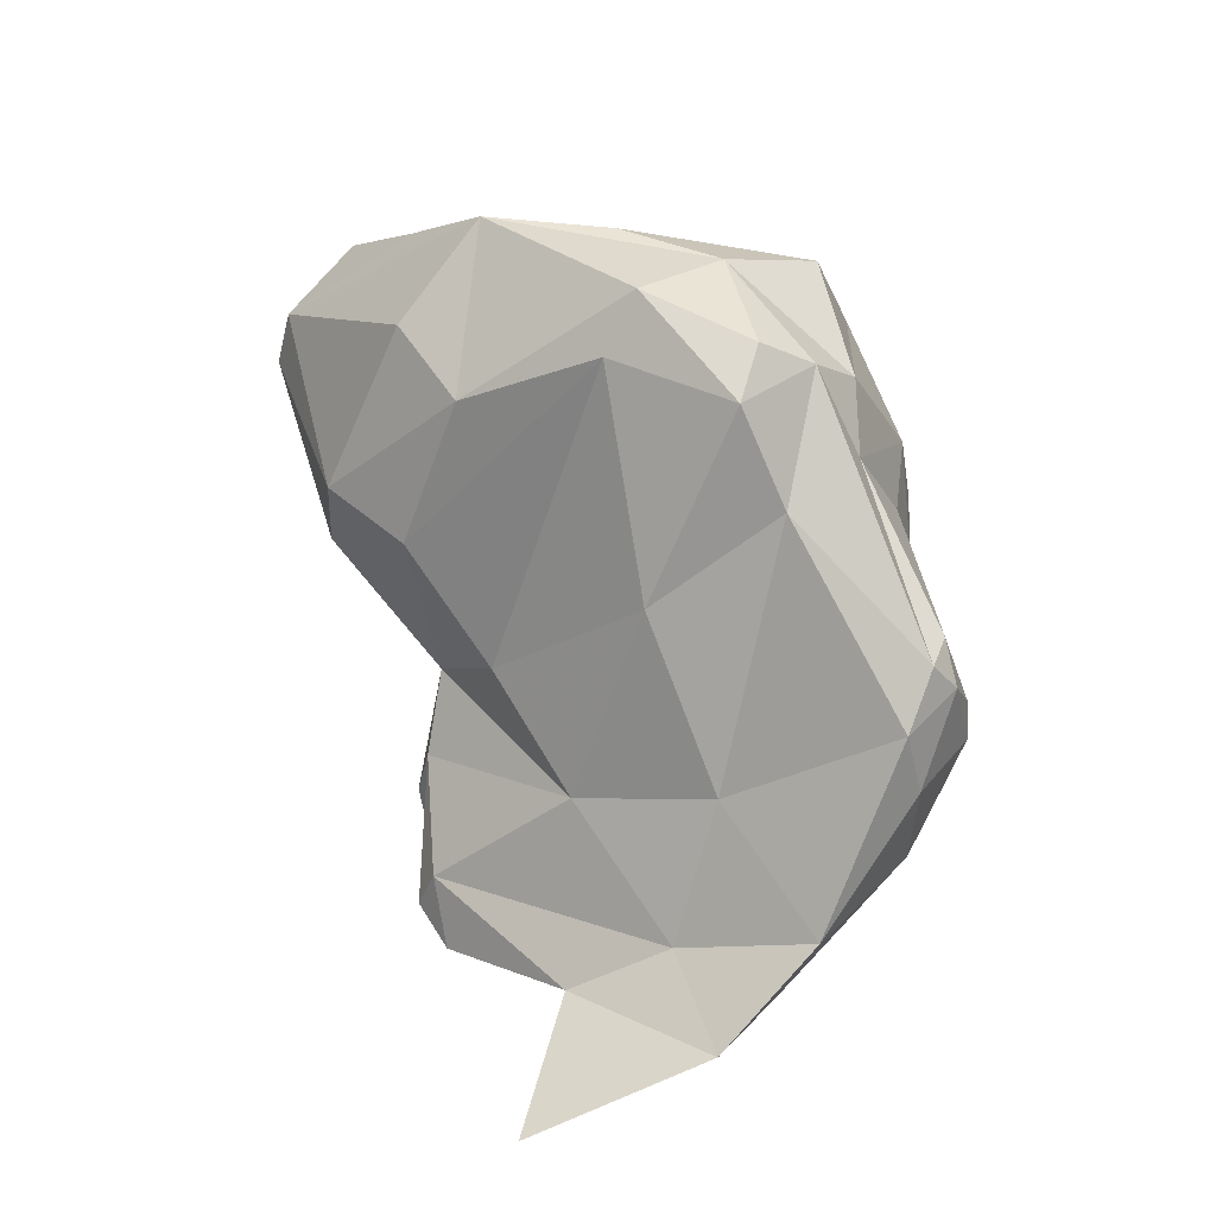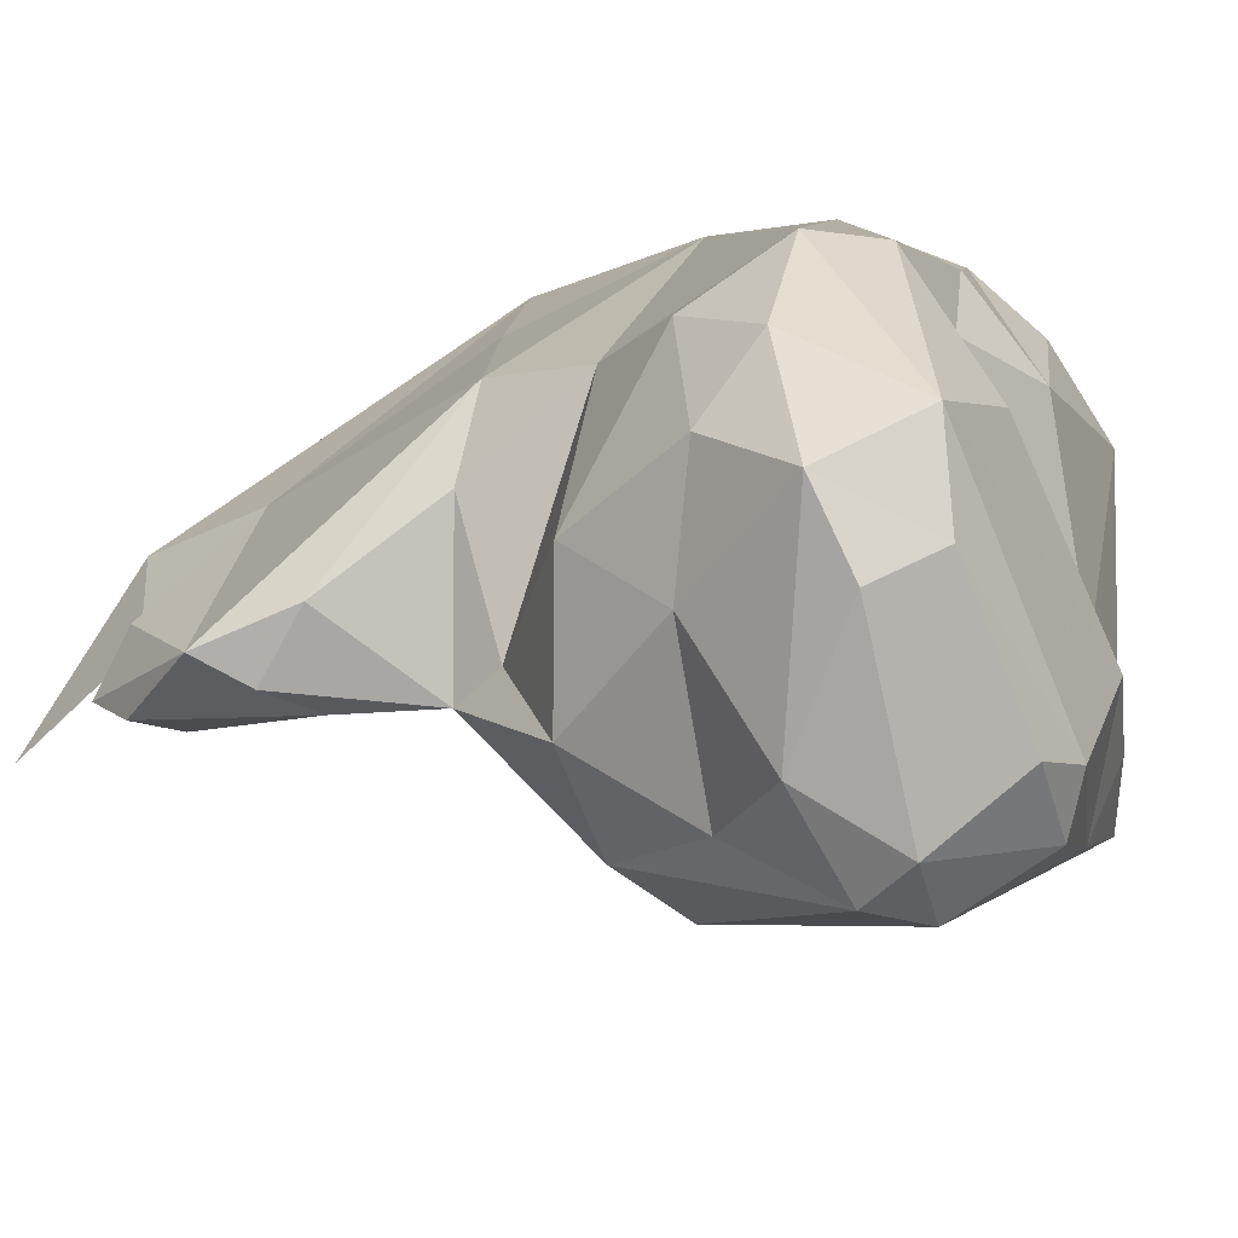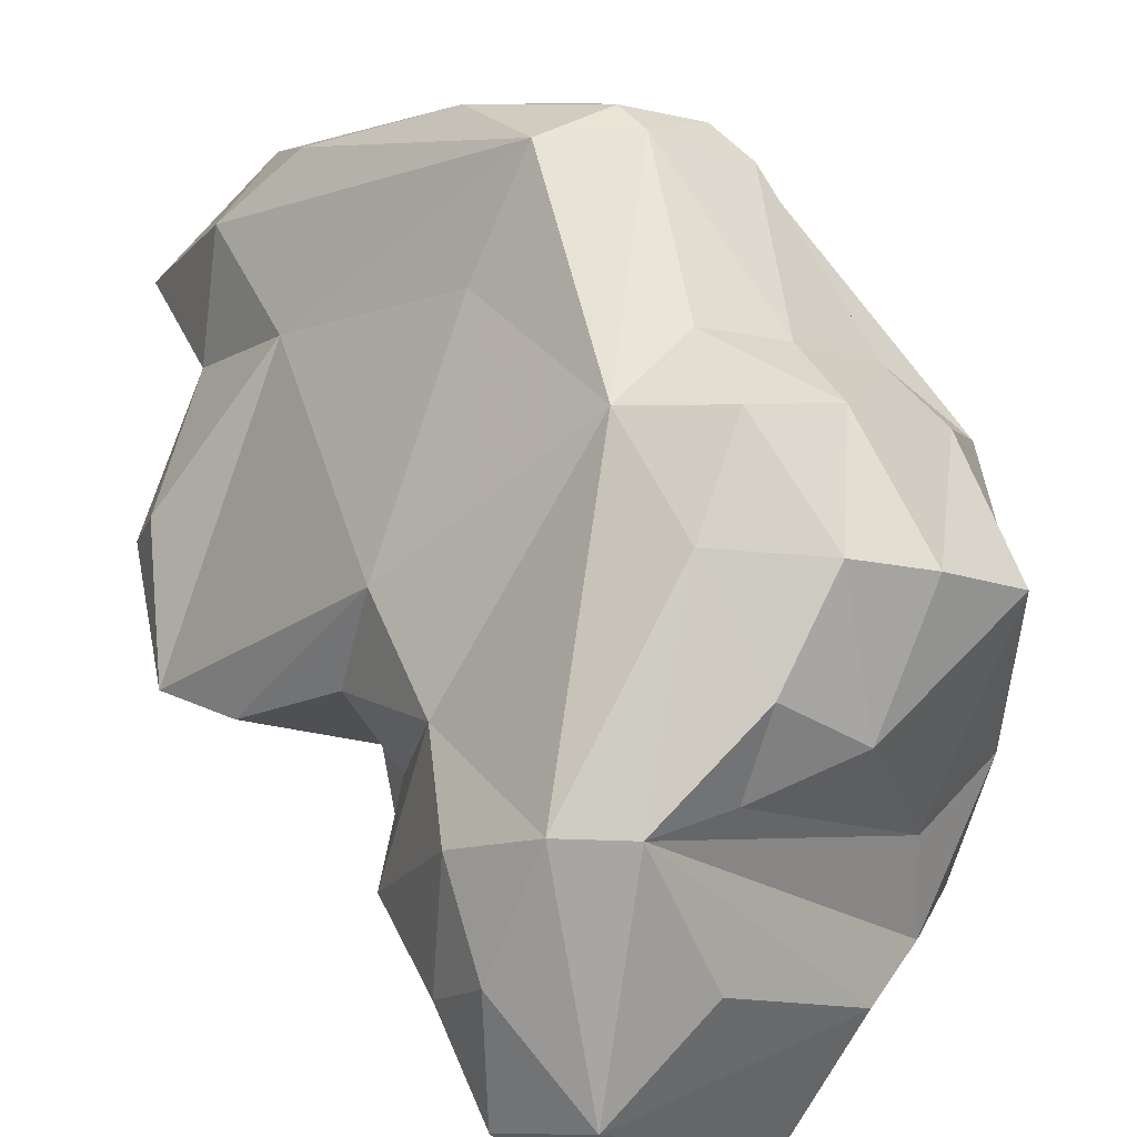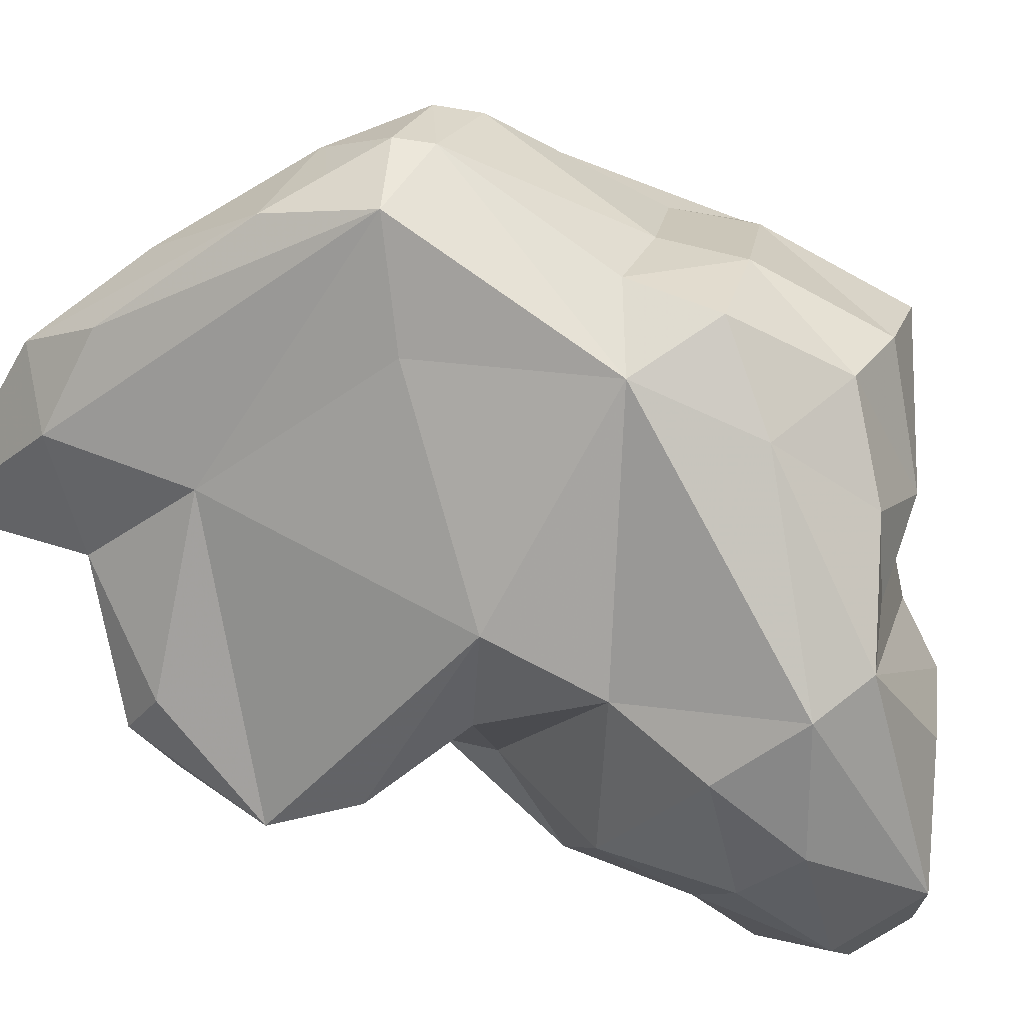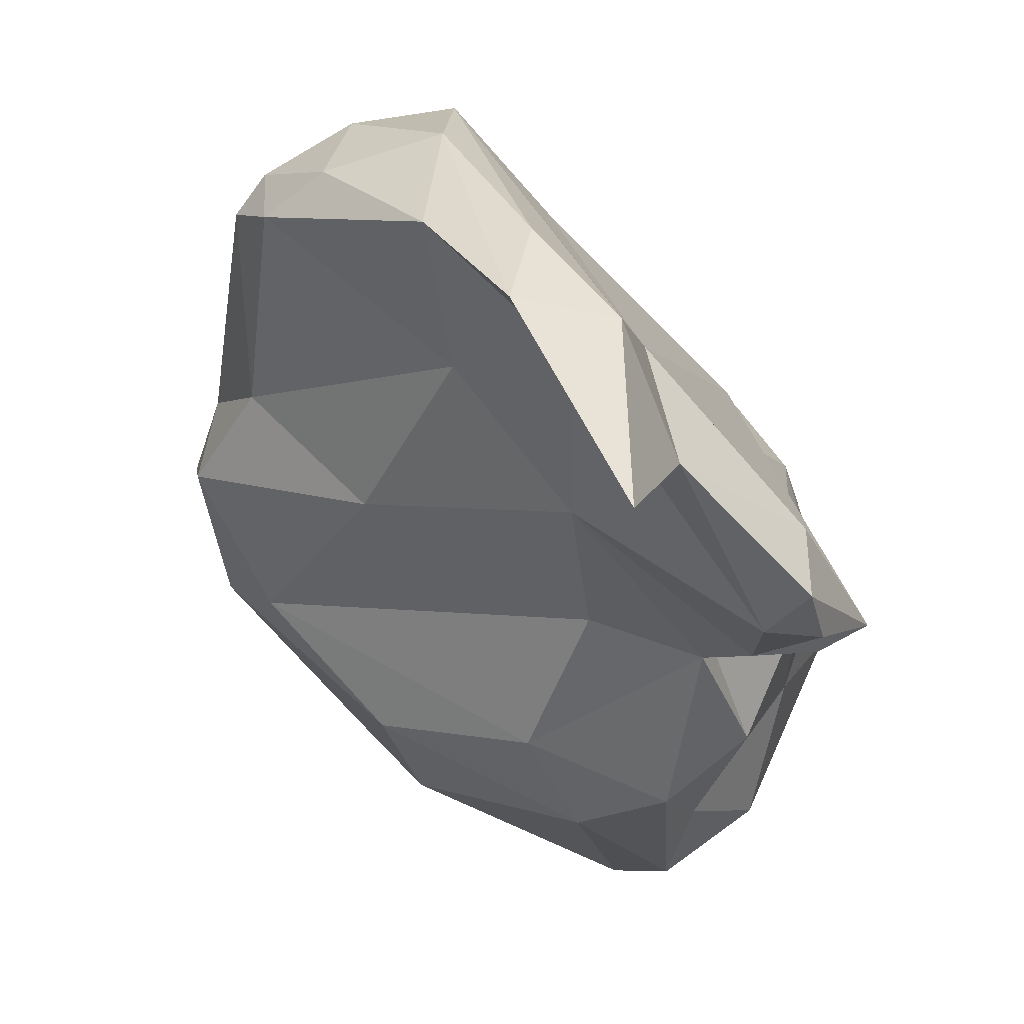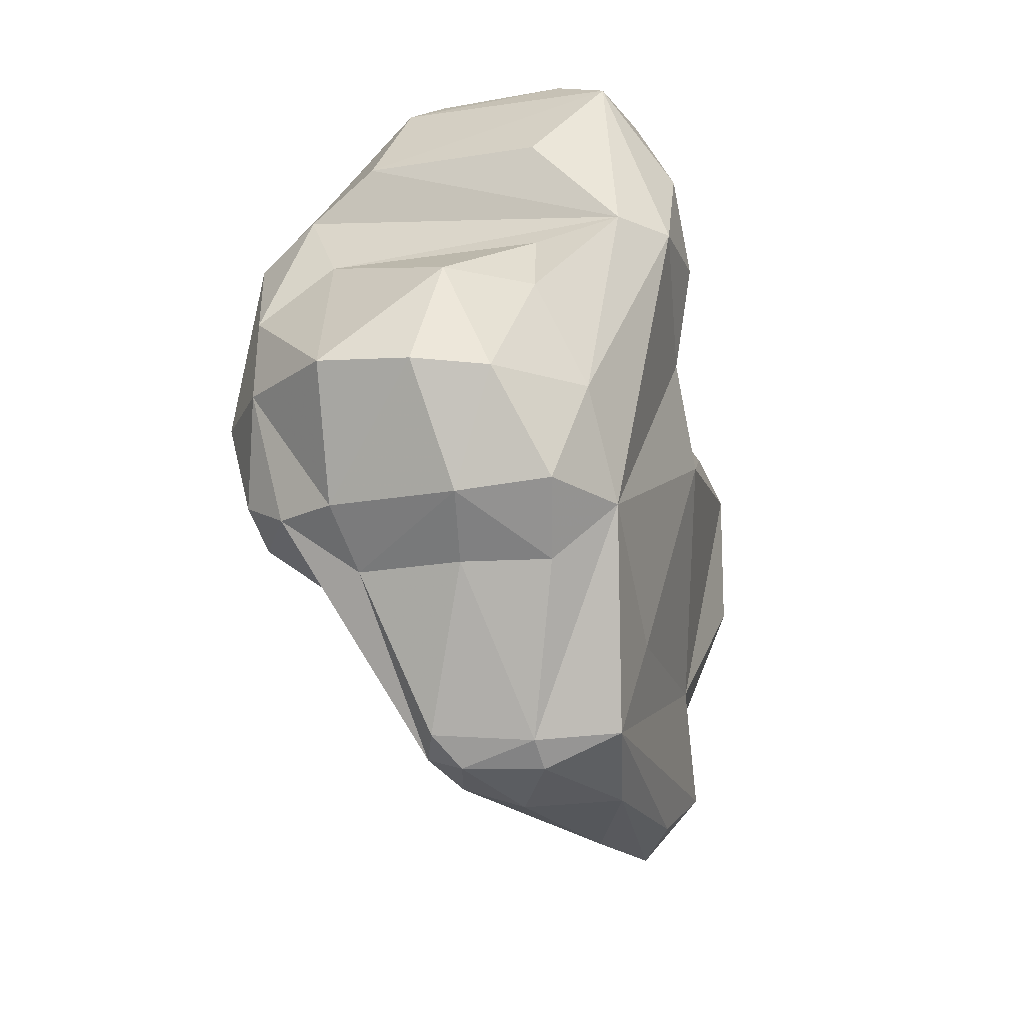
<metadata>
{"format":"obj","ext":"obj","renderer":"f3d","projection":"perspective","resolution":1024,"background":"white","views":[{"elev":-38.5,"azim":74.2,"up":"+Z"},{"elev":-26.0,"azim":-40.5,"up":"+Y"},{"elev":46.8,"azim":-19.2,"up":"+Y"},{"elev":57.3,"azim":-62.7,"up":"+Y"},{"elev":-2.9,"azim":-164.1,"up":"+Y"},{"elev":20.7,"azim":157.7,"up":"+Z"}]}
</metadata>
<code>
v 176.5 268.3 90
v 178.3 269.2 92.7
v 180.3 267.3 90.92
v 177.3 267.9 86.28
v 177.3 269 84.49
v 179.1 268 86.41
v 180.9 272.3 95.3
v 178.2 267.5 90.79
v 177.7 271.1 85.57
v 180.4 268.9 99.93
v 180.6 269.9 104.7
v 180.4 271.2 75.34
v 181.5 266.2 102.9
v 182.5 267.3 93.45
v 181.1 267.8 107.9
v 181.9 264.6 98.11
v 181.5 272.3 106.5
v 181.5 274.1 103.1
v 180.5 272.8 81.48
v 181.8 276.8 79.59
v 182.5 265.1 108.2
v 184.1 266.2 109.6
v 182.6 267.9 95.27
v 183.5 269.5 110
v 183.2 261.8 104.8
v 185.1 271.7 86.64
v 184.5 262.4 97.09
v 182.3 276.5 84.81
v 184.4 261.9 101
v 186.2 260.1 106.1
v 182.3 274.8 99.24
v 181.9 276 95.03
v 186.1 259.6 104.1
v 186 276.5 106.3
v 189.7 262.9 108.2
v 188.5 264.5 94.08
v 185.7 268.5 91.3
v 184.5 279.5 80.14
v 183.6 276.4 105.3
v 187.6 261.7 96.93
v 187.9 262.4 108.3
v 187.6 271.5 108.3
v 184.4 277.2 77.38
v 186.7 281.4 89.88
v 183.8 275.8 81.86
v 192.8 266.6 106.8
v 190.3 261.5 106.8
v 190.3 278.3 104.4
v 187.8 279.8 80.32
v 189 275.5 105.3
v 188.5 282.3 96.55
v 189.2 281.1 101
v 188.4 276.1 85.21
v 188.4 283.1 84.11
v 188.2 259.5 104.7
v 189.2 284.6 87.97
v 193.8 263.1 104.4
v 198.2 269.2 95.62
v 194.3 265 96.06
v 193 280.5 102.2
v 192.2 282.1 84.09
v 191.5 282.9 94.94
v 192.7 272.2 89.52
v 194.4 280.9 84.71
v 194 262.8 99.47
v 192.2 284.1 86.71
v 191.6 283 98.31
v 195.5 269.4 103.4
v 192.6 284 88.03
v 193.1 275.7 104.8
v 195.3 265.9 104.5
v 197.2 264.9 102.3
v 195.1 282.5 86.57
v 196.1 281.8 87.87
v 194.5 281.1 94.65
v 198.7 277 102
v 195.8 279.2 102.4
v 194.9 281.5 97.69
v 200.3 269.8 97.09
v 197.2 275.9 91.07
v 196 281.3 86.54
v 197.7 278.5 93.71
v 198.8 269.5 101.4
v 199.9 273.4 93.03
v 198.8 278.1 96.51
v 200.2 273 99.51
v 200.8 273.9 95.16
v 200.1 276.2 95.37
g foo
f 35 24 22
f 41 35 22
f 47 35 41
f 22 24 15
f 21 22 15
f 30 22 21
f 41 22 30
f 47 41 30
f 55 47 30
f 25 21 15
f 21 25 30
f 33 30 25
f 33 55 30
f 34 24 42
f 46 42 24
f 35 46 24
f 46 35 57
f 34 39 24
f 57 35 47
f 24 39 17
f 15 24 17
f 55 57 47
f 15 17 11
f 13 15 11
f 13 25 15
f 13 29 25
f 33 25 29
f 55 33 40
f 46 34 42
f 71 34 46
f 71 46 57
f 72 71 57
f 72 57 55
f 18 17 39
f 17 18 11
f 65 72 55
f 18 10 11
f 40 65 55
f 11 10 13
f 16 13 10
f 29 13 16
f 27 29 16
f 27 33 29
f 33 27 40
f 48 50 70
f 76 70 68
f 76 68 83
f 68 70 50
f 71 83 68
f 48 52 34
f 50 48 34
f 68 50 34
f 68 34 71
f 83 71 72
f 34 52 39
f 65 59 72
f 59 79 72
f 31 18 39
f 10 18 31
f 65 40 59
f 10 31 23
f 40 36 59
f 10 23 16
f 23 14 16
f 16 14 27
f 14 36 27
f 27 36 40
f 77 60 70
f 76 77 70
f 60 48 70
f 86 76 83
f 60 52 48
f 72 86 83
f 79 86 72
f 52 51 39
f 39 51 31
f 59 58 79
f 51 32 31
f 7 31 32
f 7 23 31
f 37 58 36
f 59 36 58
f 14 23 7
f 26 37 14
f 14 37 36
f 2 7 32
f 14 7 2
f 3 14 8
f 26 14 3
f 8 14 2
f 1 2 32
f 1 8 2
f 77 76 85
f 76 86 85
f 78 60 77
f 78 67 60
f 85 78 77
f 88 85 86
f 67 52 60
f 88 86 87
f 87 86 79
f 67 51 52
f 84 87 79
f 84 79 58
f 58 63 84
f 51 44 32
f 63 58 37
f 44 28 32
f 26 63 37
f 26 3 6
f 32 28 1
f 28 9 1
f 1 3 8
f 3 1 4
f 6 3 4
f 9 5 1
f 4 1 5
f 6 4 5
f 75 62 78
f 62 67 78
f 82 75 78
f 82 78 85
f 82 85 88
f 84 88 87
f 51 67 62
f 82 88 81
f 80 81 88
f 80 88 84
f 51 56 44
f 63 80 84
f 53 80 63
f 63 26 53
f 26 45 53
f 19 9 28
f 45 26 6
f 45 6 19
f 5 9 19
f 19 6 5
f 74 75 82
f 51 62 69
f 69 62 75
f 74 69 75
f 81 74 82
f 56 51 69
f 81 80 64
f 53 64 80
f 49 64 53
f 56 28 44
f 49 53 45
f 20 28 56
f 49 45 43
f 28 20 19
f 19 43 45
f 20 12 19
f 12 43 19
f 73 69 74
f 74 81 73
f 56 69 66
f 66 69 73
f 61 66 73
f 64 73 81
f 54 56 66
f 61 54 66
f 64 61 73
f 49 54 61
f 49 61 64
f 38 56 54
f 38 20 56
f 43 38 54
f 43 54 49
f 43 20 38
f 12 20 43
g

</code>
